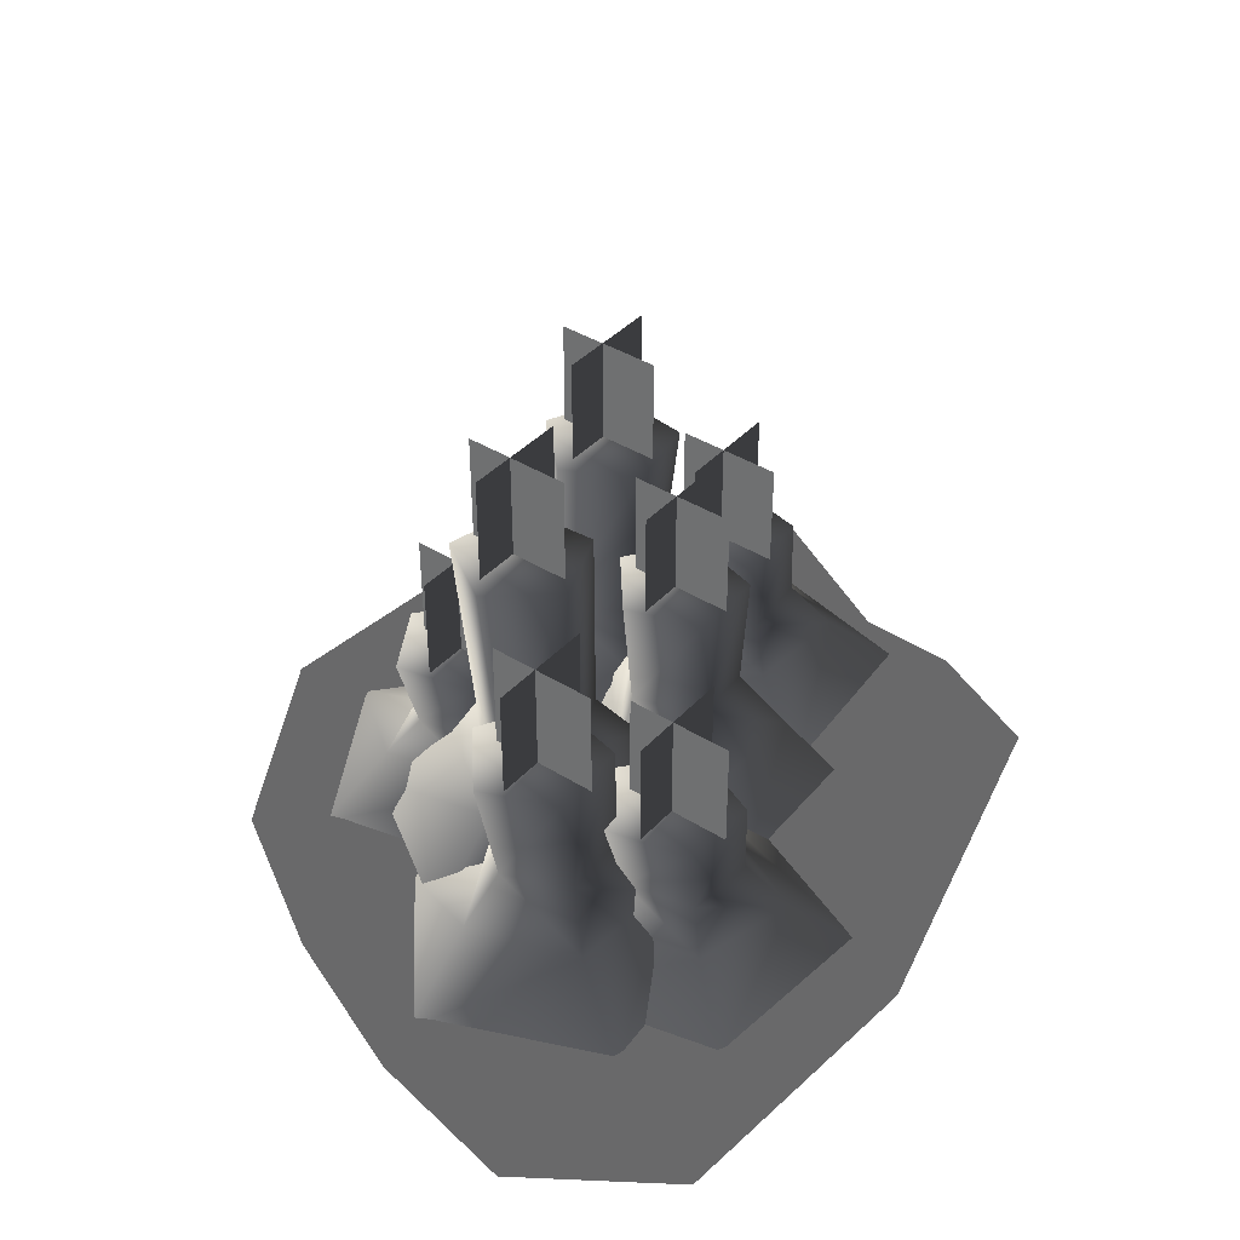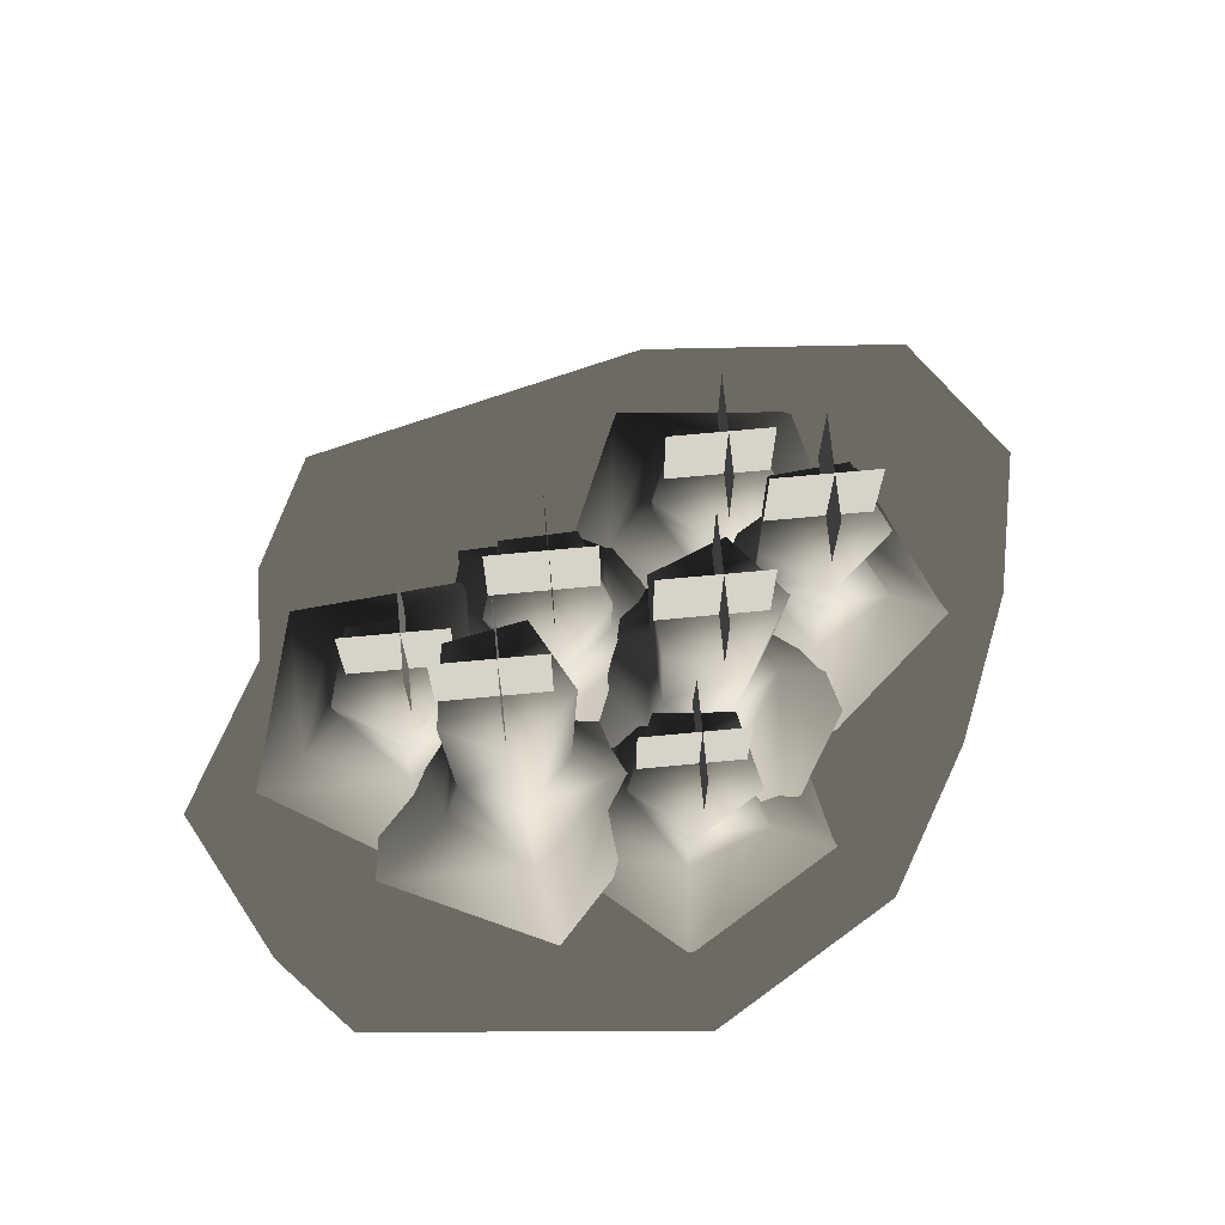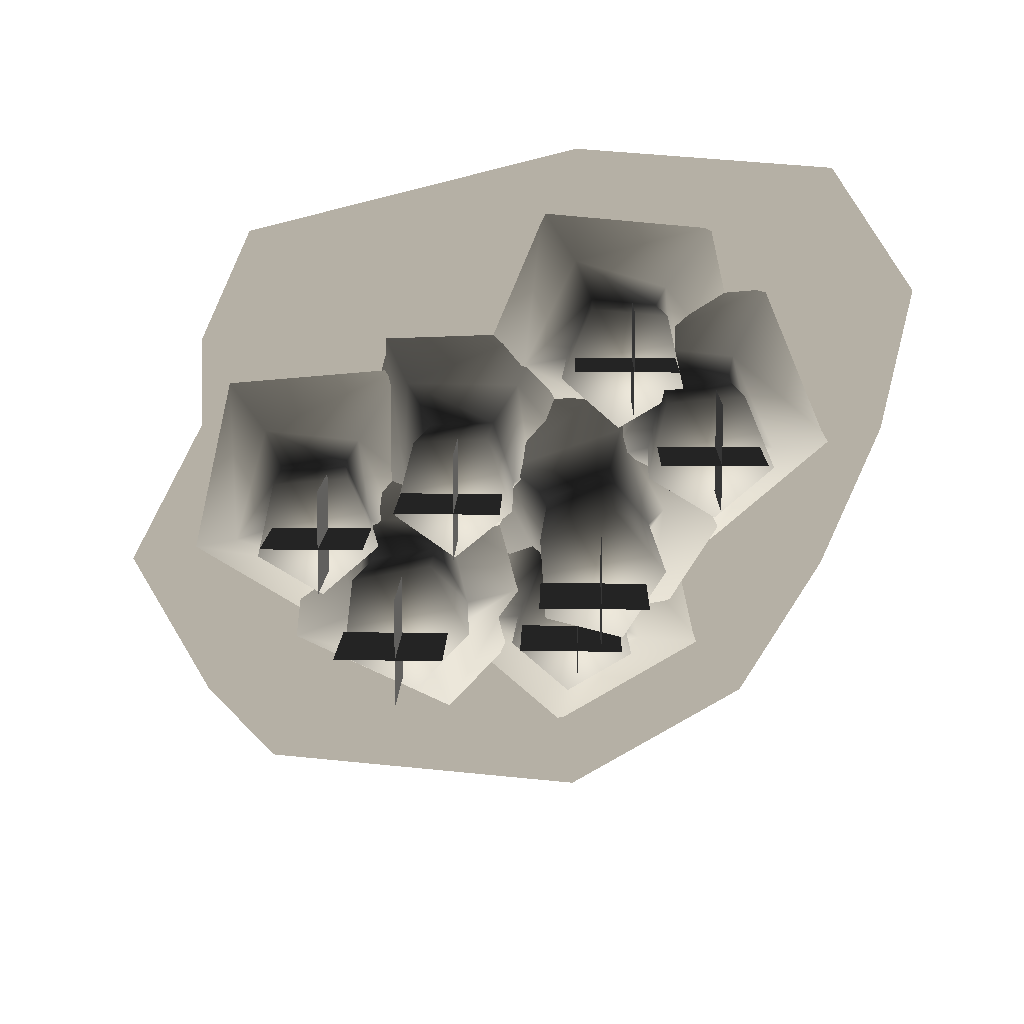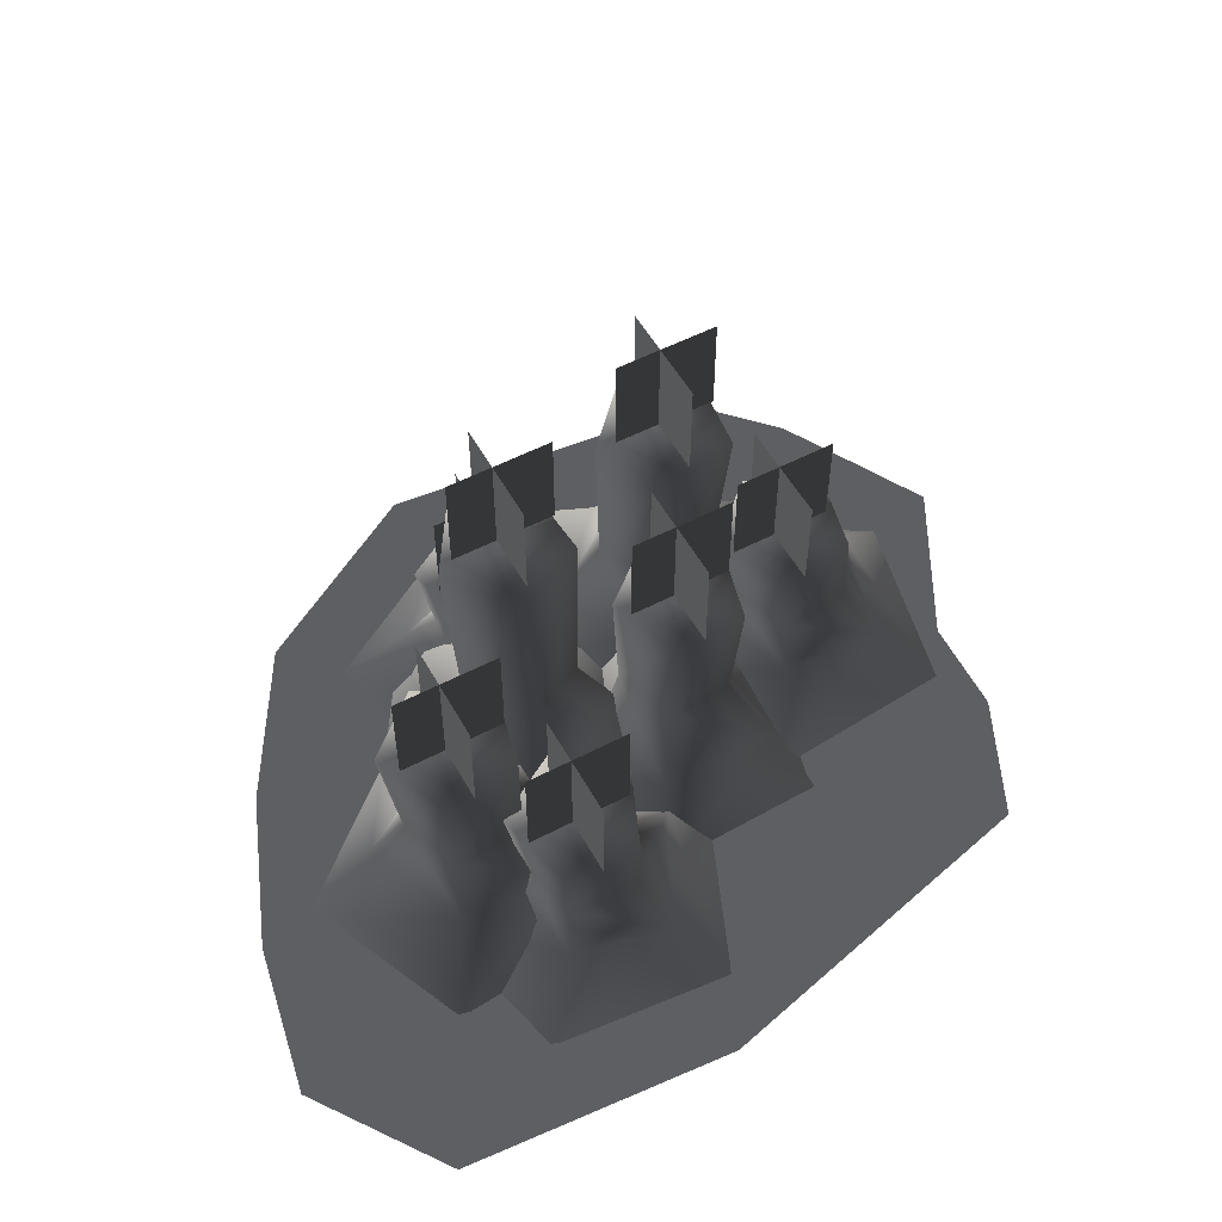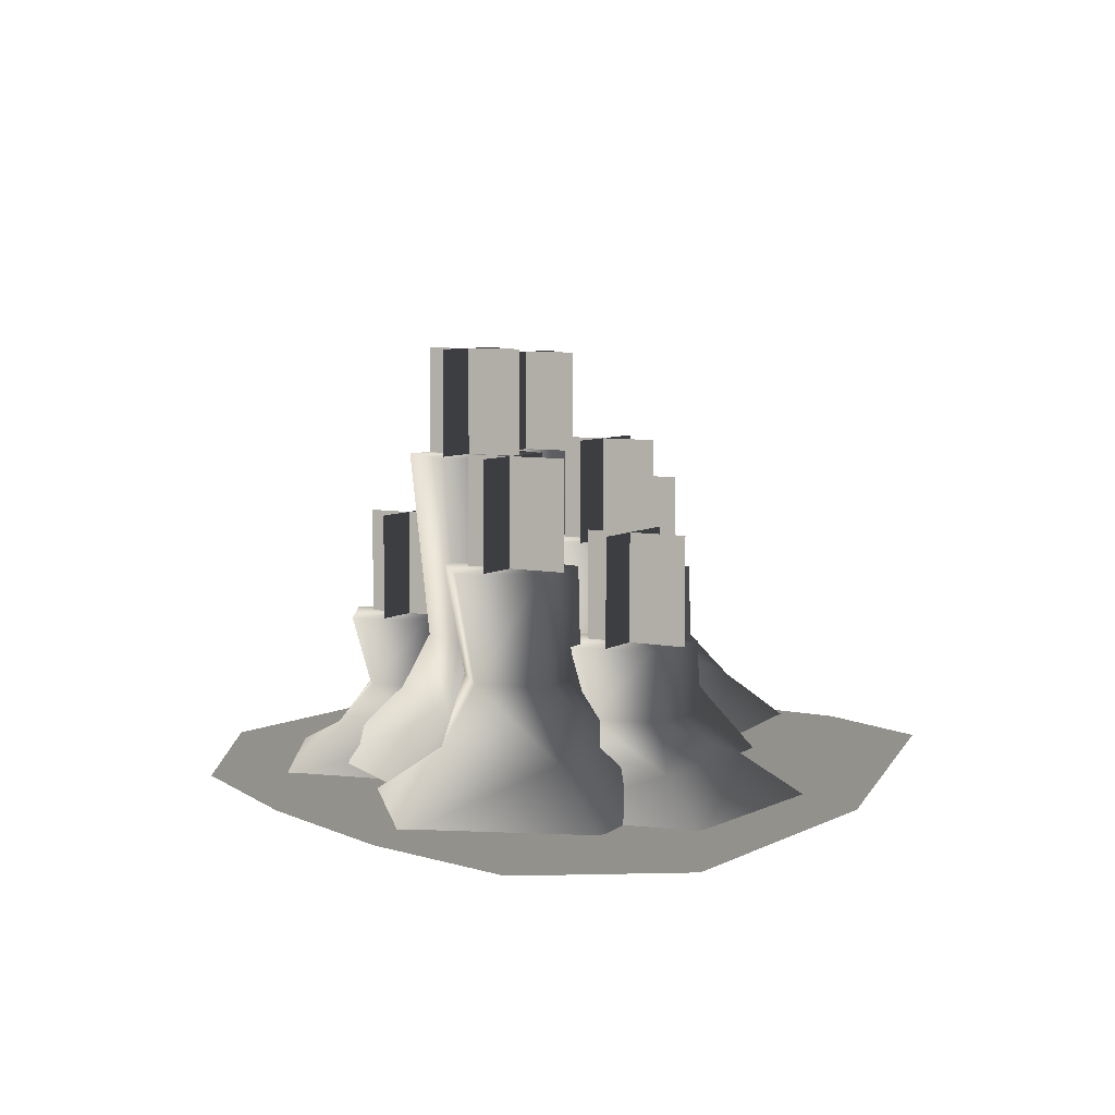
<metadata>
{"format":"obj","ext":"obj","renderer":"f3d","projection":"perspective","resolution":1024,"background":"white","views":[{"elev":39.8,"azim":127.7,"up":"+Z"},{"elev":70.8,"azim":-5.4,"up":"+Z"},{"elev":11.7,"azim":1.4,"up":"+Y"},{"elev":54.6,"azim":151.2,"up":"+Z"},{"elev":6.8,"azim":120.7,"up":"+Z"}]}
</metadata>
<code>
v -0.07496 -0.1039 0.3944
v -0.175 -0.1039 0.2944
v -0.175 -0.1039 0.3944
v -0.07496 -0.1039 0.2944
v -0.1185 -0.1477 0.3944
v -0.1185 -0.04772 0.2944
v -0.1185 -0.04772 0.3944
v -0.1185 -0.1477 0.2944
v 0.1455 0.1403 0.2418
v 0.04549 0.1403 0.1418
v 0.04549 0.1403 0.2418
v 0.1455 0.1403 0.1418
v 0.102 0.09647 0.2418
v 0.102 0.1965 0.1418
v 0.102 0.1965 0.2418
v 0.102 0.09647 0.1418
v 0.09283 -0.1357 0.2418
v -0.007167 -0.1357 0.1418
v -0.007167 -0.1357 0.2418
v 0.09283 -0.1357 0.1418
v 0.04934 -0.1795 0.2418
v 0.04934 -0.07951 0.1418
v 0.04934 -0.07951 0.2418
v 0.04934 -0.1795 0.1418
v 0.1135 -0.05234 0.4031
v 0.01351 -0.05234 0.3031
v 0.01351 -0.05234 0.4031
v 0.1135 -0.05234 0.3031
v 0.07001 -0.09619 0.4031
v 0.07001 0.003807 0.3031
v 0.07001 0.003807 0.4031
v 0.07001 -0.09619 0.3031
v 0.2258 0.06301 0.3124
v 0.1258 0.06301 0.2124
v 0.1258 0.06301 0.3124
v 0.2258 0.06301 0.2124
v 0.1823 0.01916 0.3124
v 0.1823 0.1192 0.2124
v 0.1823 0.1192 0.3124
v 0.1823 0.01916 0.2124
v -0.02495 0.01558 0.3124
v -0.1249 0.01558 0.2124
v -0.1249 0.01558 0.3124
v -0.02495 0.01558 0.2124
v -0.06845 -0.02827 0.3124
v -0.06845 0.07173 0.2124
v -0.06845 0.07173 0.3124
v -0.06845 -0.02827 0.2124
v -0.1583 -0.02977 0.2646
v -0.2583 -0.02977 0.1646
v -0.2583 -0.02977 0.2646
v -0.1583 -0.02977 0.1646
v -0.2018 -0.07362 0.2646
v -0.2018 0.02638 0.1646
v -0.2018 0.02638 0.2646
v -0.2018 -0.07362 0.1646
v -0.1166 0.00425 0.1135
v -0.07594 -0.06243 0.05951
v -0.1325 -0.001912 0.04736
v -0.06519 -0.03241 0.1135
v -8.941e-06 0.002985 0.04736
v -0.01637 0.007953 0.1135
v -0.0137 0.09968 0.0555
v -0.03756 0.06956 0.1135
v -0.1288 0.1014 0.05473
v -0.09948 0.06727 0.1135
v -0.09948 0.06727 0.1135
v -0.1288 0.1014 0.05473
v -0.07209 -0.04867 0.2124
v -0.1314 -0.006312 0.2124
v -0.01569 -0.002037 0.2124
v -0.04017 0.06914 0.2124
v -0.1117 0.0665 0.2124
v -0.1117 0.0665 0.2124
v 0.07462 -0.01966 -0.007164
v -0.06189 -0.1325 -0.007164
v -0.2055 -0.03001 -0.007164
v -0.1578 0.1462 -0.007164
v 0.01537 0.1526 -0.007164
v -0.1578 0.1462 -0.007164
v -0.01569 -0.002037 0.2124
v -0.1117 0.0665 0.2124
v -0.04017 0.06914 0.2124
v -0.07209 -0.04867 0.2124
v -0.1314 -0.006312 0.2124
v -0.2148 -0.08047 0.09171
v -0.1393 -0.05622 0.05191
v -0.2132 -0.09842 0.04294
v -0.1653 -0.03746 0.09171
v -0.1816 0.03834 0.04294
v -0.1909 0.02289 0.09171
v -0.2788 0.04937 0.04895
v -0.2562 0.01718 0.09171
v -0.312 -0.06782 0.04838
v -0.271 -0.0467 0.09171
v -0.271 -0.0467 0.09171
v -0.312 -0.06782 0.04838
v -0.1515 -0.04872 0.1646
v -0.2087 -0.09841 0.1646
v -0.1811 0.021 0.1646
v -0.2565 0.0144 0.1646
v -0.2736 -0.0594 0.1646
v -0.2736 -0.0594 0.1646
v -0.1393 0.1088 0.002758
v -0.0677 -0.05999 0.002758
v -0.2061 -0.1803 0.002758
v -0.3632 -0.08585 0.002758
v -0.322 0.09278 0.002758
v -0.3632 -0.08585 0.002758
v -0.1811 0.021 0.1646
v -0.2736 -0.0594 0.1646
v -0.2565 0.0144 0.1646
v -0.1515 -0.04872 0.1646
v -0.2087 -0.09841 0.1646
v -0.09519 -0.05728 0.1295
v -0.1727 -0.04052 0.07553
v -0.08757 -0.04095 0.06337
v -0.1595 -0.06979 0.1295
v -0.1833 -0.1436 0.06337
v -0.1675 -0.1349 0.1295
v -0.1047 -0.2017 0.07152
v -0.1081 -0.1626 0.1295
v -0.01736 -0.1168 0.07075
v -0.0634 -0.1146 0.1295
v -0.0634 -0.1146 0.1295
v -0.01736 -0.1168 0.07075
v -0.1659 -0.05313 0.2944
v -0.09153 -0.03868 0.2944
v -0.1751 -0.1283 0.2944
v -0.1065 -0.1603 0.2944
v -0.05481 -0.1049 0.2944
v -0.05481 -0.1049 0.2944
v -0.2552 -0.1834 0.008853
v -0.2328 -0.001469 0.008853
v -0.05285 0.03351 0.008853
v 0.03603 -0.1268 0.008853
v -0.089 -0.2609 0.008853
v 0.03603 -0.1268 0.008853
v -0.1751 -0.1283 0.2944
v -0.05481 -0.1049 0.2944
v -0.1065 -0.1603 0.2944
v -0.1659 -0.05313 0.2944
v -0.09153 -0.03868 0.2944
v 0.02327 -0.07128 0.1295
v 0.08646 -0.1192 0.07553
v 0.009469 -0.08286 0.06337
v 0.08689 -0.08714 0.1295
v 0.1396 -0.03028 0.06337
v 0.1216 -0.03154 0.1295
v 0.09292 0.05563 0.07152
v 0.07949 0.01868 0.1295
v -0.0221 0.01557 0.07075
v 0.0187 -0.005874 0.1295
v 0.0187 -0.005874 0.1295
v -0.0221 0.01557 0.07075
v 0.09187 -0.1049 0.3031
v 0.01838 -0.08659 0.3031
v 0.132 -0.04067 0.3031
v 0.08332 0.01735 0.3031
v 0.01309 -0.01103 0.3031
v 0.01309 -0.01103 0.3031
v 0.2216 -0.02455 0.008853
v 0.1244 -0.18 0.008853
v -0.05347 -0.1357 0.008853
v -0.06626 0.04721 0.008853
v 0.1037 0.1159 0.008853
v -0.06626 0.04721 0.008853
v 0.132 -0.04067 0.3031
v 0.01309 -0.01103 0.3031
v 0.08332 0.01735 0.3031
v 0.09187 -0.1049 0.3031
v 0.01838 -0.08659 0.3031
v 0.1766 0.01103 0.1135
v 0.2521 0.03528 0.05951
v 0.1781 -0.006915 0.04736
v 0.2261 0.05404 0.1135
v 0.2097 0.1298 0.04736
v 0.2004 0.1144 0.1135
v 0.1126 0.1409 0.0555
v 0.1351 0.1087 0.1135
v 0.07941 0.02368 0.05473
v 0.1204 0.0448 0.1135
v 0.1204 0.0448 0.1135
v 0.07941 0.02368 0.05473
v 0.2399 0.04278 0.2124
v 0.1827 -0.006905 0.2124
v 0.2103 0.1125 0.2124
v 0.1348 0.1059 0.2124
v 0.1178 0.03211 0.2124
v 0.1178 0.03211 0.2124
v 0.252 0.2003 -0.007164
v 0.3237 0.03151 -0.007164
v 0.1853 -0.08877 -0.007164
v 0.02817 0.005658 -0.007164
v 0.06941 0.1843 -0.007164
v 0.02817 0.005658 -0.007164
v 0.2103 0.1125 0.2124
v 0.1178 0.03211 0.2124
v 0.1348 0.1059 0.2124
v 0.2399 0.04278 0.2124
v 0.1827 -0.006905 0.2124
v 0.08651 0.08833 0.07626
v 0.1651 0.0991 0.0405
v 0.08494 0.07038 0.03245
v 0.1427 0.1221 0.07626
v 0.1398 0.1996 0.03245
v 0.128 0.186 0.07626
v 0.04603 0.2273 0.03784
v 0.06265 0.1917 0.07626
v -0.006978 0.1177 0.03733
v 0.03703 0.1313 0.07626
v 0.03703 0.1313 0.07626
v -0.006978 0.1177 0.03733
v 0.1544 0.1086 0.1418
v 0.08944 0.0696 0.1418
v 0.1373 0.1824 0.1418
v 0.06187 0.189 0.1418
v 0.03227 0.1193 0.1418
v 0.03227 0.1193 0.1418
v 0.1937 0.2616 -0.003666
v 0.2349 0.08295 -0.003666
v 0.07778 -0.01147 -0.003665
v -0.06058 0.1088 -0.003665
v 0.01105 0.2776 -0.003666
v -0.06058 0.1088 -0.003665
v 0.1373 0.1824 0.1418
v 0.03227 0.1193 0.1418
v 0.06187 0.189 0.1418
v 0.1544 0.1086 0.1418
v 0.08944 0.0696 0.1418
v 0.03696 -0.1853 0.07626
v 0.1155 -0.1745 0.0405
v 0.03539 -0.2032 0.03245
v 0.09316 -0.1515 0.07626
v 0.09023 -0.07404 0.03245
v 0.07841 -0.08764 0.07626
v -0.003529 -0.04631 0.03784
v 0.0131 -0.08193 0.07626
v -0.05653 -0.156 0.03733
v -0.01252 -0.1423 0.07626
v -0.01252 -0.1423 0.07626
v -0.05653 -0.156 0.03733
v 0.1048 -0.165 0.1418
v 0.03988 -0.204 0.1418
v 0.08777 -0.09121 0.1418
v 0.01231 -0.08461 0.1418
v -0.01728 -0.1543 0.1418
v -0.01728 -0.1543 0.1418
v 0.1441 -0.01204 -0.003666
v 0.1854 -0.1907 -0.003665
v 0.02823 -0.2851 -0.003665
v -0.1101 -0.1648 -0.003666
v -0.0385 0.003942 -0.003666
v -0.1101 -0.1648 -0.003666
v 0.08777 -0.09121 0.1418
v -0.01728 -0.1543 0.1418
v 0.01231 -0.08461 0.1418
v 0.1048 -0.165 0.1418
v 0.03988 -0.204 0.1418
v 0.04579 -0.2712 2.567e-06
v -0.284 -0.3214 2.561e-06
v -0.3538 -0.2466 2.564e-06
v 0.04579 -0.3515 2.567e-06
v 0.2276 -0.2429 2.558e-06
v 0.04579 -0.09991 2.554e-06
v -0.4325 -0.0999 2.546e-06
v 0.04579 0.04675 2.534e-06
v -0.3538 0.04675 2.535e-06
v 0.3717 0.04675 2.536e-06
v 0.3122 -0.0999 2.547e-06
v 0.04579 0.1934 2.525e-06
v -0.3505 0.1406 2.533e-06
v 0.4004 0.1934 2.526e-06
v -0.2974 0.2545 2.527e-06
v 0.04579 0.3404 2.516e-06
v 0.3122 0.321 2.522e-06
g P_CE_Candle_10_(1)_717_8
f 1 3 2
f 2 4 1
f 5 7 6
f 6 8 5
f 9 11 10
f 10 12 9
f 13 15 14
f 14 16 13
f 17 19 18
f 18 20 17
f 21 23 22
f 22 24 21
f 25 27 26
f 26 28 25
f 29 31 30
f 30 32 29
f 33 35 34
f 34 36 33
f 37 39 38
f 38 40 37
f 41 43 42
f 42 44 41
f 45 47 46
f 46 48 45
f 49 51 50
f 50 52 49
f 53 55 54
f 54 56 53
f 57 59 58
f 58 60 57
f 60 58 61
f 61 62 60
f 62 61 63
f 63 64 62
f 64 63 65
f 65 66 64
f 59 57 67
f 67 68 59
f 57 60 69
f 69 70 57
f 67 57 70
f 60 62 71
f 71 69 60
f 62 64 72
f 72 71 62
f 64 66 73
f 73 72 64
f 70 74 67
f 63 61 75
f 76 75 61
f 61 58 76
f 77 76 58
f 58 59 77
f 78 77 59
f 59 68 78
f 75 79 63
f 65 63 79
f 79 80 65
f 81 83 82
f 81 82 84
f 82 85 84
f 86 88 87
f 87 89 86
f 89 87 90
f 90 91 89
f 91 90 92
f 92 93 91
f 93 92 94
f 94 95 93
f 88 86 96
f 96 97 88
f 86 89 98
f 98 99 86
f 96 86 99
f 89 91 100
f 100 98 89
f 91 93 101
f 101 100 91
f 93 95 102
f 102 101 93
f 99 103 96
f 92 90 104
f 105 104 90
f 90 87 105
f 106 105 87
f 87 88 106
f 107 106 88
f 88 97 107
f 104 108 92
f 94 92 108
f 108 109 94
f 110 112 111
f 110 111 113
f 111 114 113
f 115 117 116
f 116 118 115
f 118 116 119
f 119 120 118
f 120 119 121
f 121 122 120
f 122 121 123
f 123 124 122
f 117 115 125
f 125 126 117
f 115 118 127
f 127 128 115
f 125 115 128
f 118 120 129
f 129 127 118
f 120 122 130
f 130 129 120
f 122 124 131
f 131 130 122
f 128 132 125
f 121 119 133
f 134 133 119
f 119 116 134
f 135 134 116
f 116 117 135
f 136 135 117
f 117 126 136
f 133 137 121
f 123 121 137
f 137 138 123
f 139 141 140
f 139 140 142
f 140 143 142
f 144 146 145
f 145 147 144
f 147 145 148
f 148 149 147
f 149 148 150
f 150 151 149
f 151 150 152
f 152 153 151
f 146 144 154
f 154 155 146
f 144 147 156
f 156 157 144
f 154 144 157
f 147 149 158
f 158 156 147
f 149 151 159
f 159 158 149
f 151 153 160
f 160 159 151
f 157 161 154
f 150 148 162
f 163 162 148
f 148 145 163
f 164 163 145
f 145 146 164
f 165 164 146
f 146 155 165
f 162 166 150
f 152 150 166
f 166 167 152
f 168 170 169
f 168 169 171
f 169 172 171
f 173 175 174
f 174 176 173
f 176 174 177
f 177 178 176
f 178 177 179
f 179 180 178
f 180 179 181
f 181 182 180
f 175 173 183
f 183 184 175
f 173 176 185
f 185 186 173
f 183 173 186
f 176 178 187
f 187 185 176
f 178 180 188
f 188 187 178
f 180 182 189
f 189 188 180
f 186 190 183
f 179 177 191
f 192 191 177
f 177 174 192
f 193 192 174
f 174 175 193
f 194 193 175
f 175 184 194
f 191 195 179
f 181 179 195
f 195 196 181
f 197 199 198
f 197 198 200
f 198 201 200
f 202 204 203
f 203 205 202
f 205 203 206
f 206 207 205
f 207 206 208
f 208 209 207
f 209 208 210
f 210 211 209
f 204 202 212
f 212 213 204
f 202 205 214
f 214 215 202
f 212 202 215
f 205 207 216
f 216 214 205
f 207 209 217
f 217 216 207
f 209 211 218
f 218 217 209
f 215 219 212
f 208 206 220
f 221 220 206
f 206 203 221
f 222 221 203
f 203 204 222
f 223 222 204
f 204 213 223
f 220 224 208
f 210 208 224
f 224 225 210
f 226 228 227
f 226 227 229
f 227 230 229
f 231 233 232
f 232 234 231
f 234 232 235
f 235 236 234
f 236 235 237
f 237 238 236
f 238 237 239
f 239 240 238
f 233 231 241
f 241 242 233
f 231 234 243
f 243 244 231
f 241 231 244
f 234 236 245
f 245 243 234
f 236 238 246
f 246 245 236
f 238 240 247
f 247 246 238
f 244 248 241
f 237 235 249
f 250 249 235
f 235 232 250
f 251 250 232
f 232 233 251
f 252 251 233
f 233 242 252
f 249 253 237
f 239 237 253
f 253 254 239
f 255 257 256
f 255 256 258
f 256 259 258
f 260 262 261
f 261 263 260
f 263 264 260
f 262 260 265
f 265 266 262
f 266 265 267
f 267 268 266
f 269 267 265
f 265 270 269
f 260 264 270
f 270 265 260
f 268 267 271
f 271 272 268
f 273 271 267
f 267 269 273
f 274 272 271
f 271 275 274
f 275 271 273
f 273 276 275

</code>
